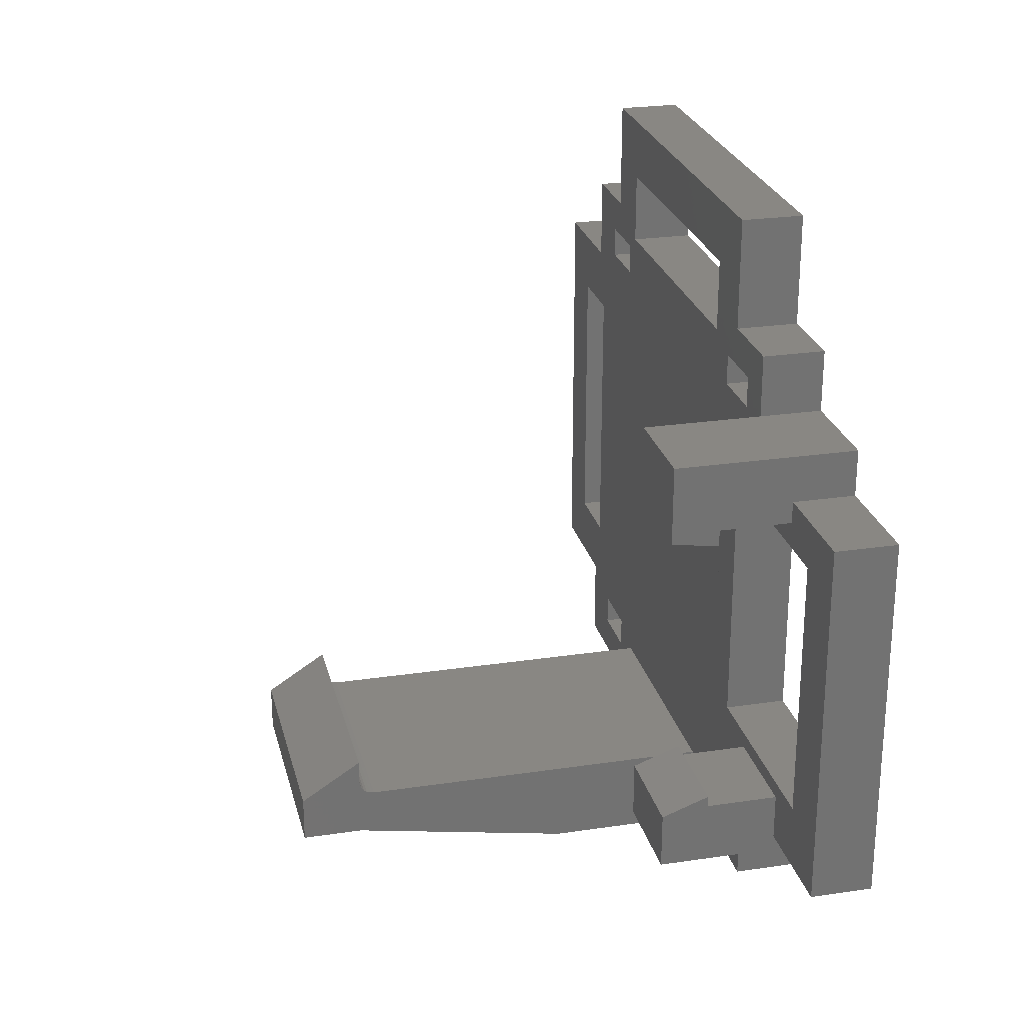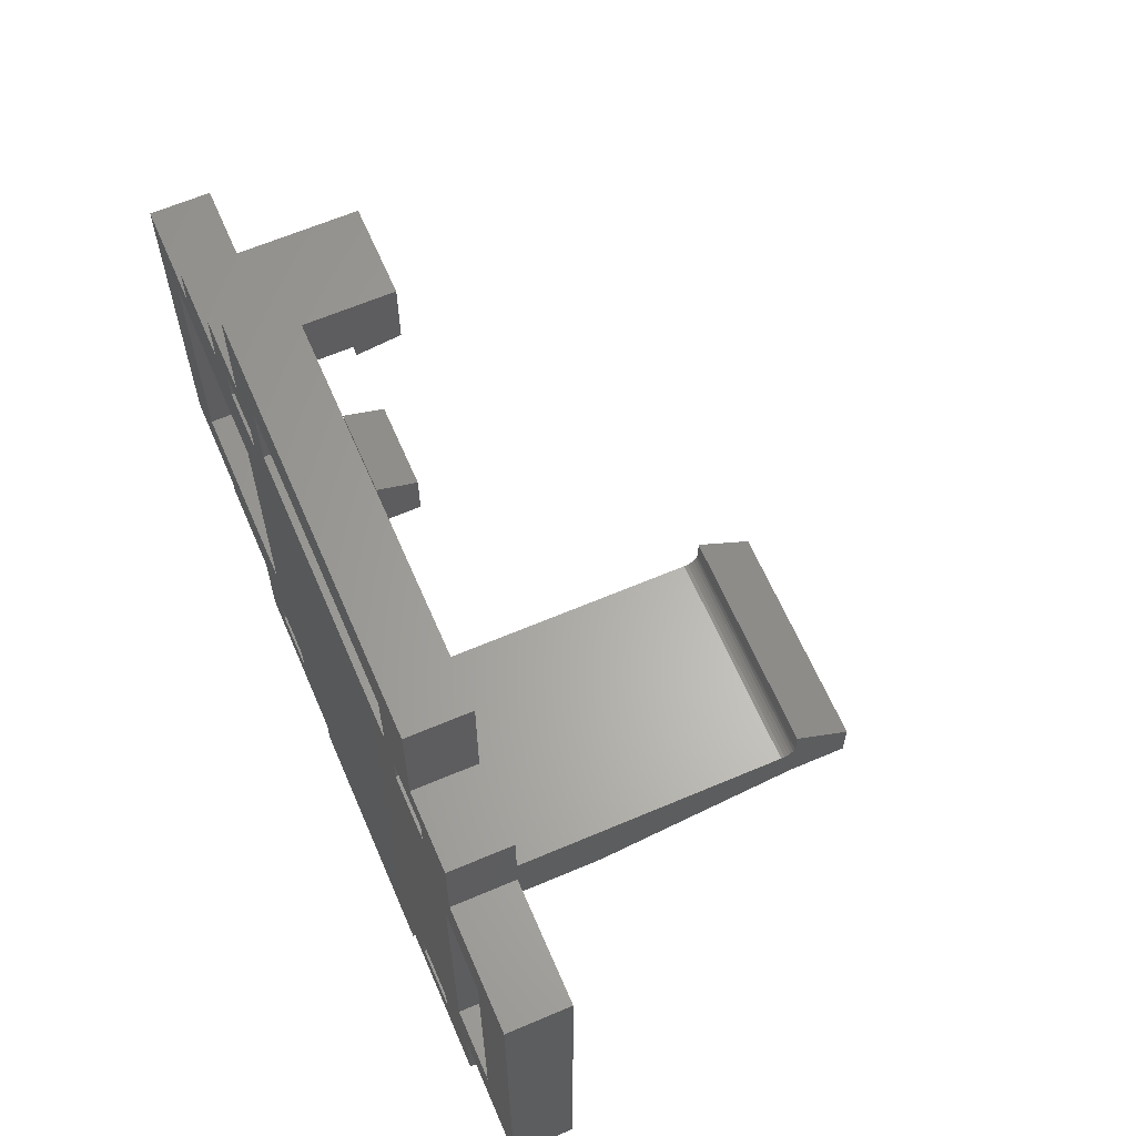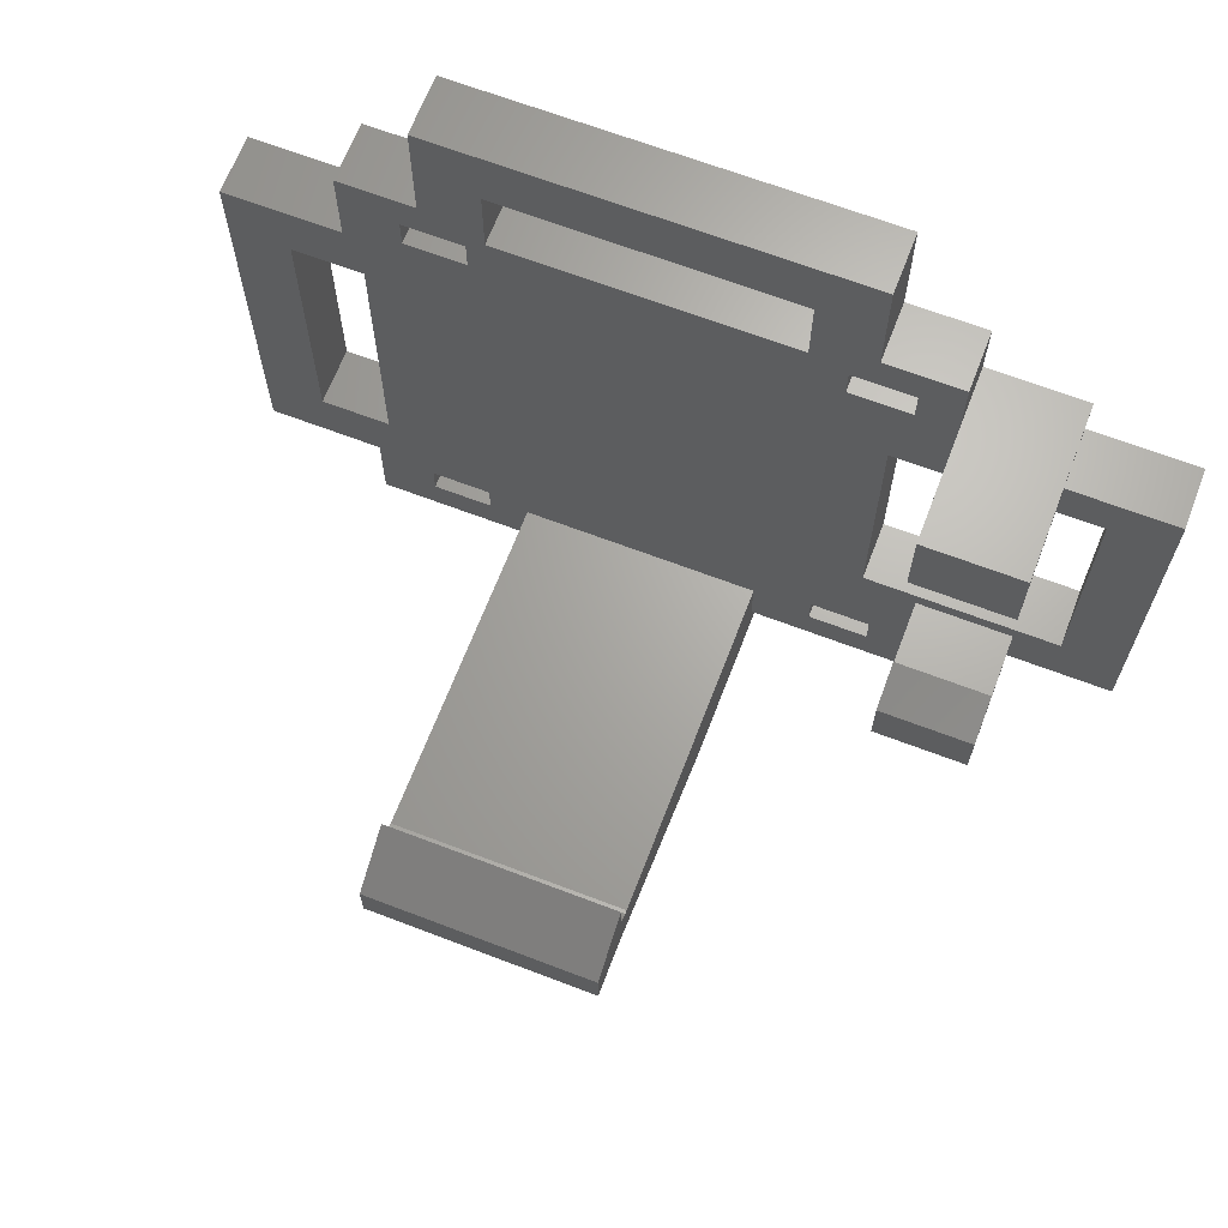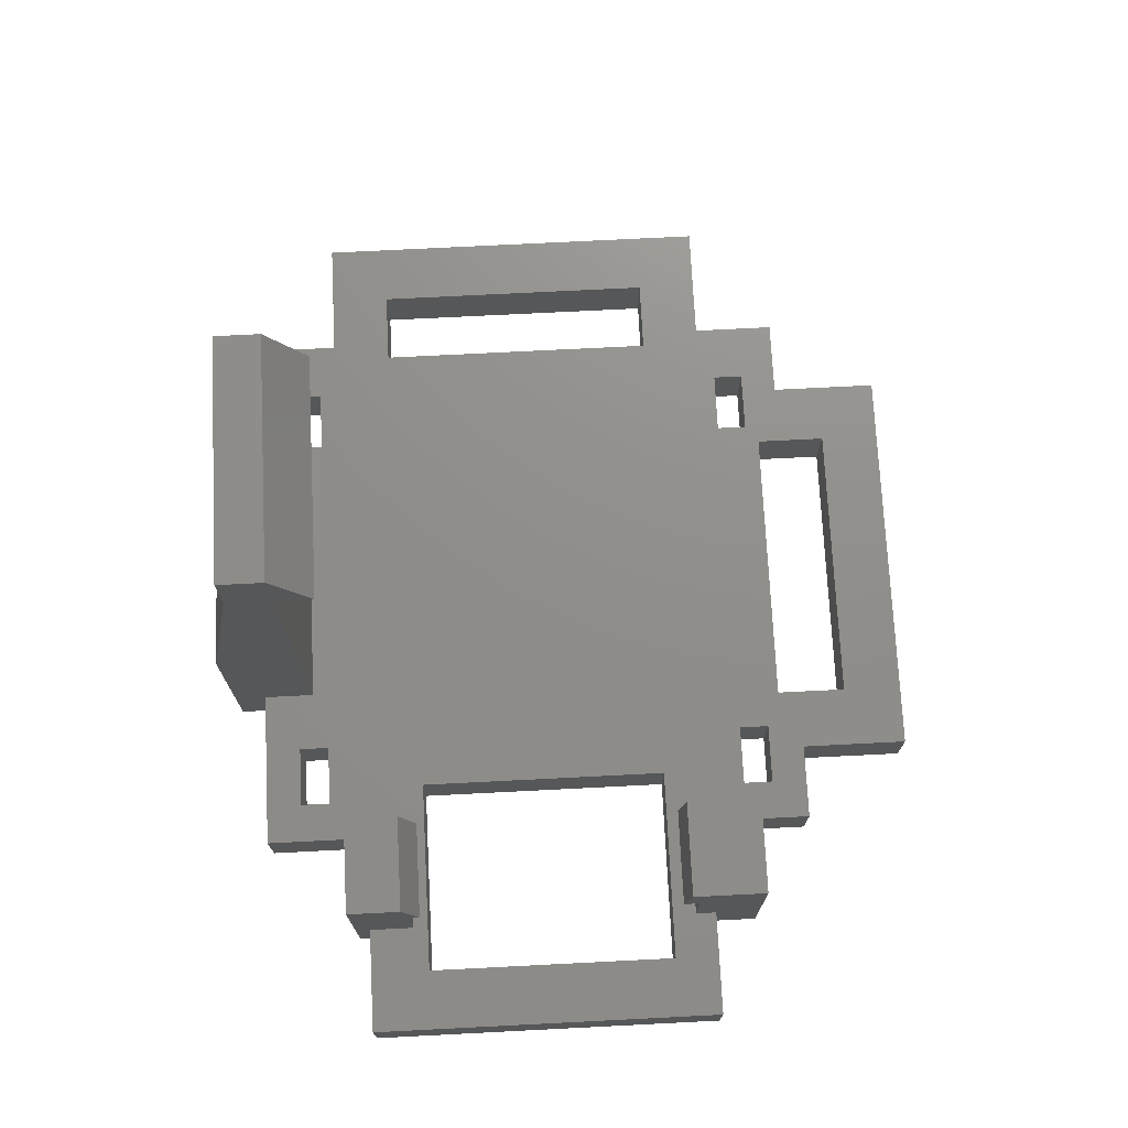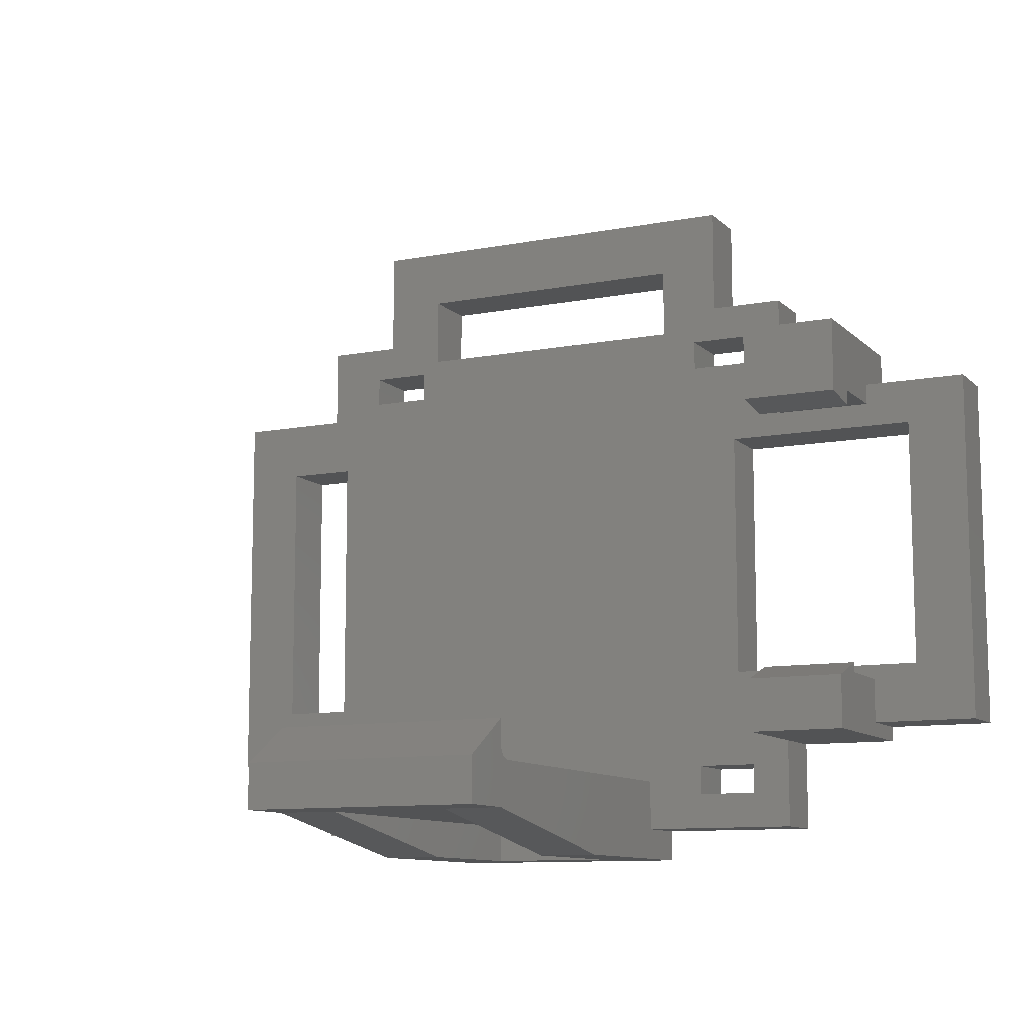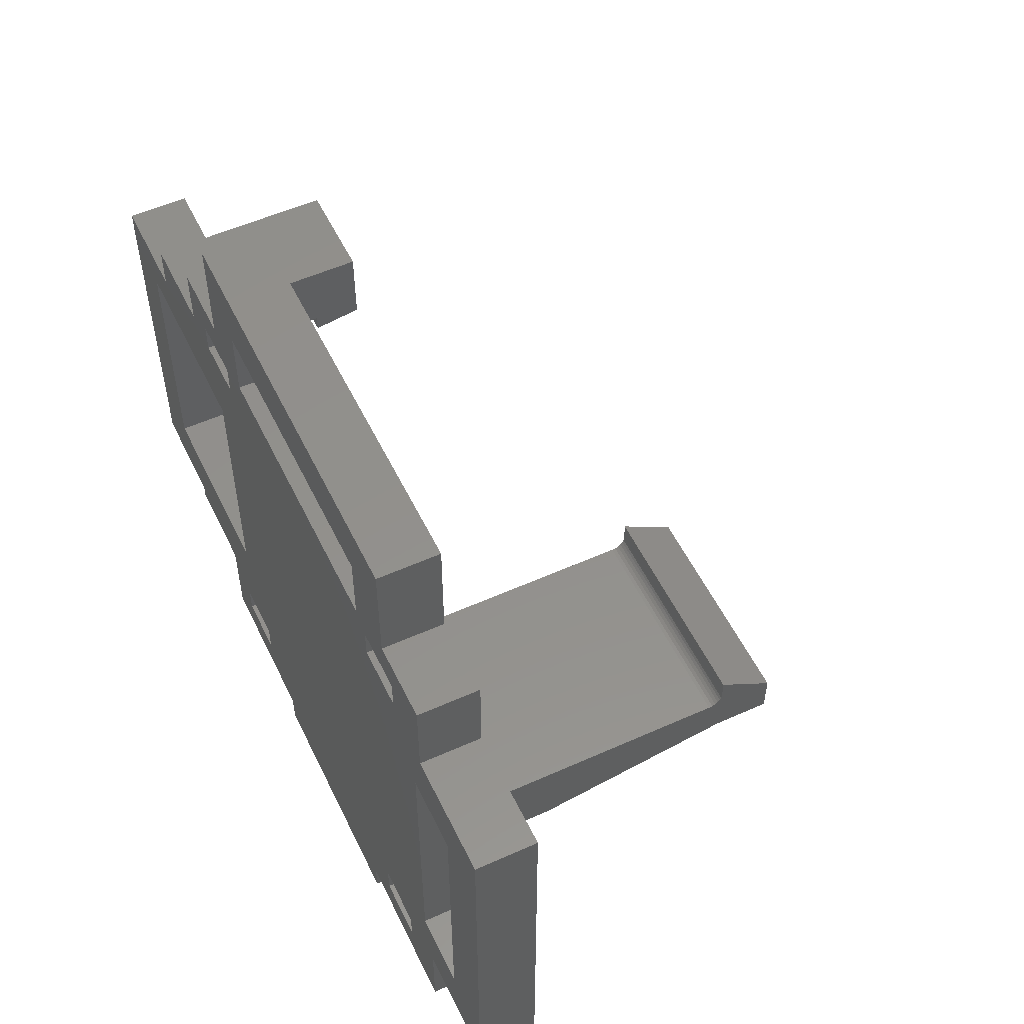
<metadata>
{"format":"stl","ext":"stl","renderer":"f3d","projection":"perspective","resolution":1024,"background":"white","views":[{"elev":25.3,"azim":76.5,"up":"+Y"},{"elev":63.6,"azim":-113.3,"up":"+Y"},{"elev":66.5,"azim":21.0,"up":"+Y"},{"elev":73.2,"azim":87.1,"up":"+Z"},{"elev":-10.5,"azim":25.9,"up":"+Y"},{"elev":54.1,"azim":-115.5,"up":"+Y"}]}
</metadata>
<code>
# stl→obj: 163 verts, 354 faces
v 15.25 4.017 13.95
v 7.25 4.096 14.05
v 7.25 4.017 13.95
v 15.25 4.096 14.05
v 2 21.25 2
v 2 18.5 5.274e-16
v 2 18.5 2
v 2 21.25 1.774e-15
v 4.5 21.25 1.774e-15
v 4.5 21.25 2
v 4.5 24.85 2
v 4.5 24.85 5.11e-15
v 18 24.85 5.11e-15
v 18 24.85 2
v 18 21.25 2
v 18 21.25 3.636e-16
v 20.5 21.25 3.184e-15
v 20.5 21.25 2
v 20.5 19.25 -5.853e-16
v 20.5 19.25 2
v 27.2 5.75 -5.443e-15
v 27.2 17.75 2
v 27.2 5.75 2
v 27.2 17.75 -9.021e-16
v 20.5 2.25 -4.594e-15
v 20.5 5.25 2
v 20.5 2.25 2
v 20.5 5.25 -5.492e-15
v -1.85 18.5 2
v -1.85 18.5 5.274e-16
v 2 2.25 -4.594e-15
v 3.9 3.45 -1.601e-15
v 2 5 -7.93e-15
v 7.25 2.25 -5.571e-14
v 2.5 7 -2.826e-15
v 2.5 16.5 1.063e-15
v 5.9 3.45 -1.601e-15
v 5.9 4.45 -4.866e-15
v 5.9 19.05 -3.594e-15
v 5.9 20.05 -2.276e-15
v 6.5 20.5 -3.608e-16
v 16 20.5 3.442e-16
v 7.25 1.2 -5.58e-14
v 15.25 2.25 4.335e-14
v 17.2 3.45 -1.601e-15
v 16 22.85 4.236e-15
v 19.2 3.45 -1.601e-15
v 19.2 4.45 -4.866e-15
v 17.2 4.45 -4.866e-15
v 18.7 7.75 -5.626e-15
v 17.2 19.05 -3.594e-15
v 25.2 7.75 -5.626e-15
v 23.7 5.75 -5.64e-15
v 23.7 5.25 -5.689e-15
v 25.2 16.25 6.911e-16
v 18.7 16.25 6.911e-16
v 19.2 19.05 -3.594e-15
v 19.2 20.05 -2.276e-15
v 23.7 17.75 -9.798e-16
v 23.7 19.25 -6.63e-16
v 17.2 20.05 -2.276e-15
v 15.25 1.2 4.325e-14
v -0.1 5 -7.93e-15
v -1.85 5 -7.93e-15
v 0.15 16.5 1.063e-15
v 0.15 7 -2.826e-15
v 3.9 20.05 -2.276e-15
v 3.9 4.45 -4.866e-15
v 3.9 19.05 -3.594e-15
v 6.5 22.85 4.236e-15
v -1.85 5 2
v -0.1 5 2
v 2 5 2
v 23.7 17.75 2
v 2 2.25 2
v 17.2 19.05 2
v 19.2 19.05 2
v 17.2 20.05 2
v 3.9 19.05 2
v 5.9 19.05 2
v 3.9 20.05 2
v 23.7 19.25 5.8
v 20.5 19.25 5.8
v 19.2 20.05 2
v 15.25 2.25 2
v 3.9 3.45 2
v 5.9 3.45 2
v 3.9 4.45 2
v 5.9 4.45 2
v 5.9 20.05 2
v 19.2 4.45 2
v 19.2 3.45 2
v 17.2 3.45 2
v 17.2 4.45 2
v 25.2 16.25 2
v 25.2 7.75 2
v 18.7 7.75 2
v 18.7 16.25 2
v 2.5 16.5 2
v 0.15 16.5 2
v 2.5 7 2
v 0.15 7 2
v 16 22.85 2
v 6.5 22.85 2
v 16 20.5 2
v 6.5 20.5 2
v 15.25 5.234 14.19
v 7.25 3.95 16.2
v 7.25 5.234 14.19
v 15.25 3.95 16.2
v 7.25 2.25 2
v 13.25 1.2 7
v 15.25 2.45 14.2
v 15.25 1.2 7
v 13.25 2.45 14.2
v 7.25 4.2 14.13
v 15.25 4.321 14.18
v 7.25 4.321 14.18
v 15.25 4.2 14.13
v 23.7 16.52 4.296
v 20.5 17.05 4.3
v 20.5 16.52 4.296
v 23.7 17.05 4.3
v 15.25 3.967 13.83
v 7.25 3.967 13.83
v 15.25 2.45 16.2
v 9.25 2.45 14.2
v 7.25 2.45 16.2
v 7.25 2.45 14.2
v 9.25 2.45 2
v 13.25 2.45 2
v 9.25 2.45 7
v 15.25 3.95 2
v 7.25 3.95 13.2
v 7.25 3.95 2
v 15.25 3.95 13.7
v 7.25 3.95 13.7
v 15.25 4.45 14.2
v 7.25 4.95 14.2
v 7.25 4.45 14.2
v 15.25 4.95 14.2
v 9.25 1.2 7
v 13.25 1.2 2
v 9.25 1.2 2
v 23.7 17.05 2
v 20.5 17.05 2
v 20.5 16.75 5.8
v 23.7 16.75 5.8
v 23.7 7.6 4.3
v 20.5 7.25 4.3
v 20.5 7.6 4.3
v 23.7 7.25 4.3
v 23.7 7.05 5.8
v 20.5 5.25 5.8
v 20.5 7.05 5.8
v 23.7 5.25 5.8
v 23.7 5.75 2
v 23.7 5.25 2
v 23.7 7.25 2
v 20.5 7.25 2
v 7.25 1.2 7
v 15.25 2.45 2
v 7.25 2.45 2
f 1 2 3
f 2 1 4
f 5 6 7
f 6 5 8
f 5 9 8
f 9 5 10
f 11 9 10
f 9 11 12
f 11 13 12
f 13 11 14
f 13 15 16
f 15 13 14
f 15 17 16
f 17 15 18
f 19 18 20
f 18 19 17
f 21 22 23
f 22 21 24
f 25 26 27
f 26 25 28
f 29 6 30
f 6 29 7
f 31 32 33
f 32 31 34
f 33 32 35
f 35 32 36
f 32 34 37
f 37 34 38
f 38 34 39
f 39 34 40
f 40 34 41
f 41 34 42
f 42 34 43
f 42 43 44
f 42 44 45
f 45 44 25
f 42 45 46
f 45 25 47
f 47 25 48
f 49 50 51
f 50 49 48
f 50 48 28
f 50 28 52
f 28 48 25
f 52 28 53
f 53 28 54
f 52 53 21
f 52 21 55
f 51 56 57
f 56 51 50
f 57 56 55
f 57 55 58
f 58 55 19
f 19 55 59
f 59 55 24
f 24 55 21
f 60 19 59
f 58 16 61
f 16 58 17
f 17 58 19
f 62 44 43
f 63 30 64
f 30 63 65
f 30 65 6
f 65 63 66
f 6 65 36
f 6 36 8
f 8 36 67
f 8 67 9
f 67 36 32
f 67 32 68
f 67 68 69
f 9 67 40
f 9 40 12
f 12 40 70
f 12 70 13
f 70 40 41
f 13 70 46
f 13 46 61
f 61 46 45
f 61 45 49
f 61 49 51
f 13 61 16
f 38 69 68
f 69 38 39
f 33 66 63
f 66 33 35
f 29 64 71
f 64 29 30
f 72 64 63
f 64 72 71
f 73 63 33
f 63 73 72
f 24 74 59
f 74 24 22
f 73 31 75
f 31 73 33
f 76 57 51
f 57 76 77
f 61 76 51
f 76 61 78
f 79 39 69
f 39 79 80
f 67 79 69
f 79 67 81
f 82 19 60
f 19 82 20
f 20 82 83
f 84 61 58
f 61 84 78
f 84 57 77
f 57 84 58
f 27 44 25
f 44 27 85
f 86 37 32
f 37 86 87
f 32 88 86
f 88 32 68
f 89 68 38
f 68 89 88
f 89 37 87
f 37 89 38
f 90 67 40
f 67 90 81
f 90 39 80
f 39 90 40
f 91 47 92
f 47 91 48
f 93 47 45
f 47 93 92
f 45 94 93
f 94 45 49
f 91 49 48
f 49 91 94
f 95 52 96
f 52 95 55
f 97 52 50
f 52 97 96
f 50 98 97
f 98 50 56
f 95 56 55
f 56 95 98
f 99 65 36
f 65 99 100
f 101 36 35
f 36 101 99
f 102 35 66
f 35 102 101
f 65 102 66
f 102 65 100
f 103 70 46
f 70 103 104
f 103 42 105
f 42 103 46
f 106 42 41
f 42 106 105
f 41 104 106
f 104 41 70
f 107 108 109
f 108 107 110
f 111 31 34
f 31 111 75
f 112 113 114
f 113 112 115
f 116 117 118
f 117 116 119
f 120 121 122
f 121 120 123
f 124 3 125
f 3 124 1
f 126 115 113
f 115 126 127
f 127 126 128
f 128 129 127
f 115 130 131
f 130 115 132
f 132 115 127
f 133 134 135
f 134 133 136
f 134 136 137
f 138 139 140
f 139 138 141
f 136 125 137
f 125 136 124
f 4 116 2
f 116 4 119
f 132 142 127
f 131 112 143
f 112 131 115
f 117 140 118
f 140 117 138
f 131 144 130
f 144 131 143
f 121 145 146
f 145 121 123
f 82 147 83
f 147 82 148
f 120 147 122
f 147 120 148
f 20 121 146
f 121 147 122
f 147 121 83
f 83 121 20
f 149 150 151
f 150 149 152
f 153 154 155
f 154 153 156
f 156 157 158
f 157 156 153
f 157 153 159
f 159 153 152
f 152 153 149
f 149 155 151
f 155 149 153
f 160 154 26
f 154 160 155
f 155 160 150
f 151 155 150
f 142 129 161
f 129 142 127
f 114 143 62
f 143 114 112
f 43 144 161
f 144 43 62
f 144 62 143
f 161 144 142
f 142 130 144
f 130 142 132
f 148 123 120
f 123 148 82
f 123 82 74
f 74 60 59
f 60 74 82
f 74 145 123
f 114 44 62
f 44 114 85
f 113 85 114
f 85 113 162
f 162 113 126
f 162 126 110
f 162 110 136
f 136 110 124
f 124 110 1
f 1 110 4
f 4 110 119
f 119 110 117
f 117 110 138
f 138 110 141
f 141 110 107
f 133 162 136
f 141 109 139
f 109 141 107
f 15 84 78
f 84 15 18
f 84 18 77
f 77 18 20
f 22 145 74
f 145 22 95
f 95 22 96
f 94 97 91
f 97 94 98
f 91 97 160
f 160 97 96
f 91 160 92
f 160 96 159
f 159 96 157
f 157 96 23
f 23 96 22
f 76 98 94
f 98 76 77
f 98 77 146
f 98 146 95
f 146 77 20
f 95 146 145
f 133 85 162
f 85 133 27
f 27 133 93
f 93 133 105
f 93 105 78
f 93 78 76
f 93 76 94
f 27 93 92
f 27 92 160
f 27 160 26
f 80 88 79
f 88 80 89
f 10 7 5
f 7 10 81
f 7 81 99
f 99 81 101
f 81 10 90
f 29 100 71
f 100 29 7
f 71 100 72
f 100 7 99
f 72 102 73
f 102 72 100
f 73 102 101
f 73 101 75
f 75 101 86
f 75 86 111
f 86 101 81
f 86 81 79
f 86 79 88
f 111 86 87
f 111 87 106
f 106 87 104
f 111 106 135
f 135 106 105
f 135 105 133
f 11 104 10
f 104 11 14
f 10 104 90
f 90 104 80
f 80 104 89
f 89 104 87
f 104 14 103
f 103 14 105
f 105 14 78
f 78 14 15
f 163 111 135
f 129 111 161
f 111 129 163
f 161 34 43
f 34 161 111
f 108 129 128
f 129 108 163
f 163 108 134
f 134 108 137
f 137 108 125
f 125 108 3
f 3 108 2
f 2 108 116
f 116 108 118
f 118 108 140
f 140 108 139
f 139 108 109
f 135 163 134
f 133 163 135
f 163 133 130
f 130 133 131
f 131 133 162
f 126 108 128
f 108 126 110
f 157 21 53
f 21 157 23
f 159 150 160
f 150 159 152
f 28 158 54
f 158 28 26
f 158 26 154
f 158 154 156
f 157 54 158
f 54 157 53

</code>
